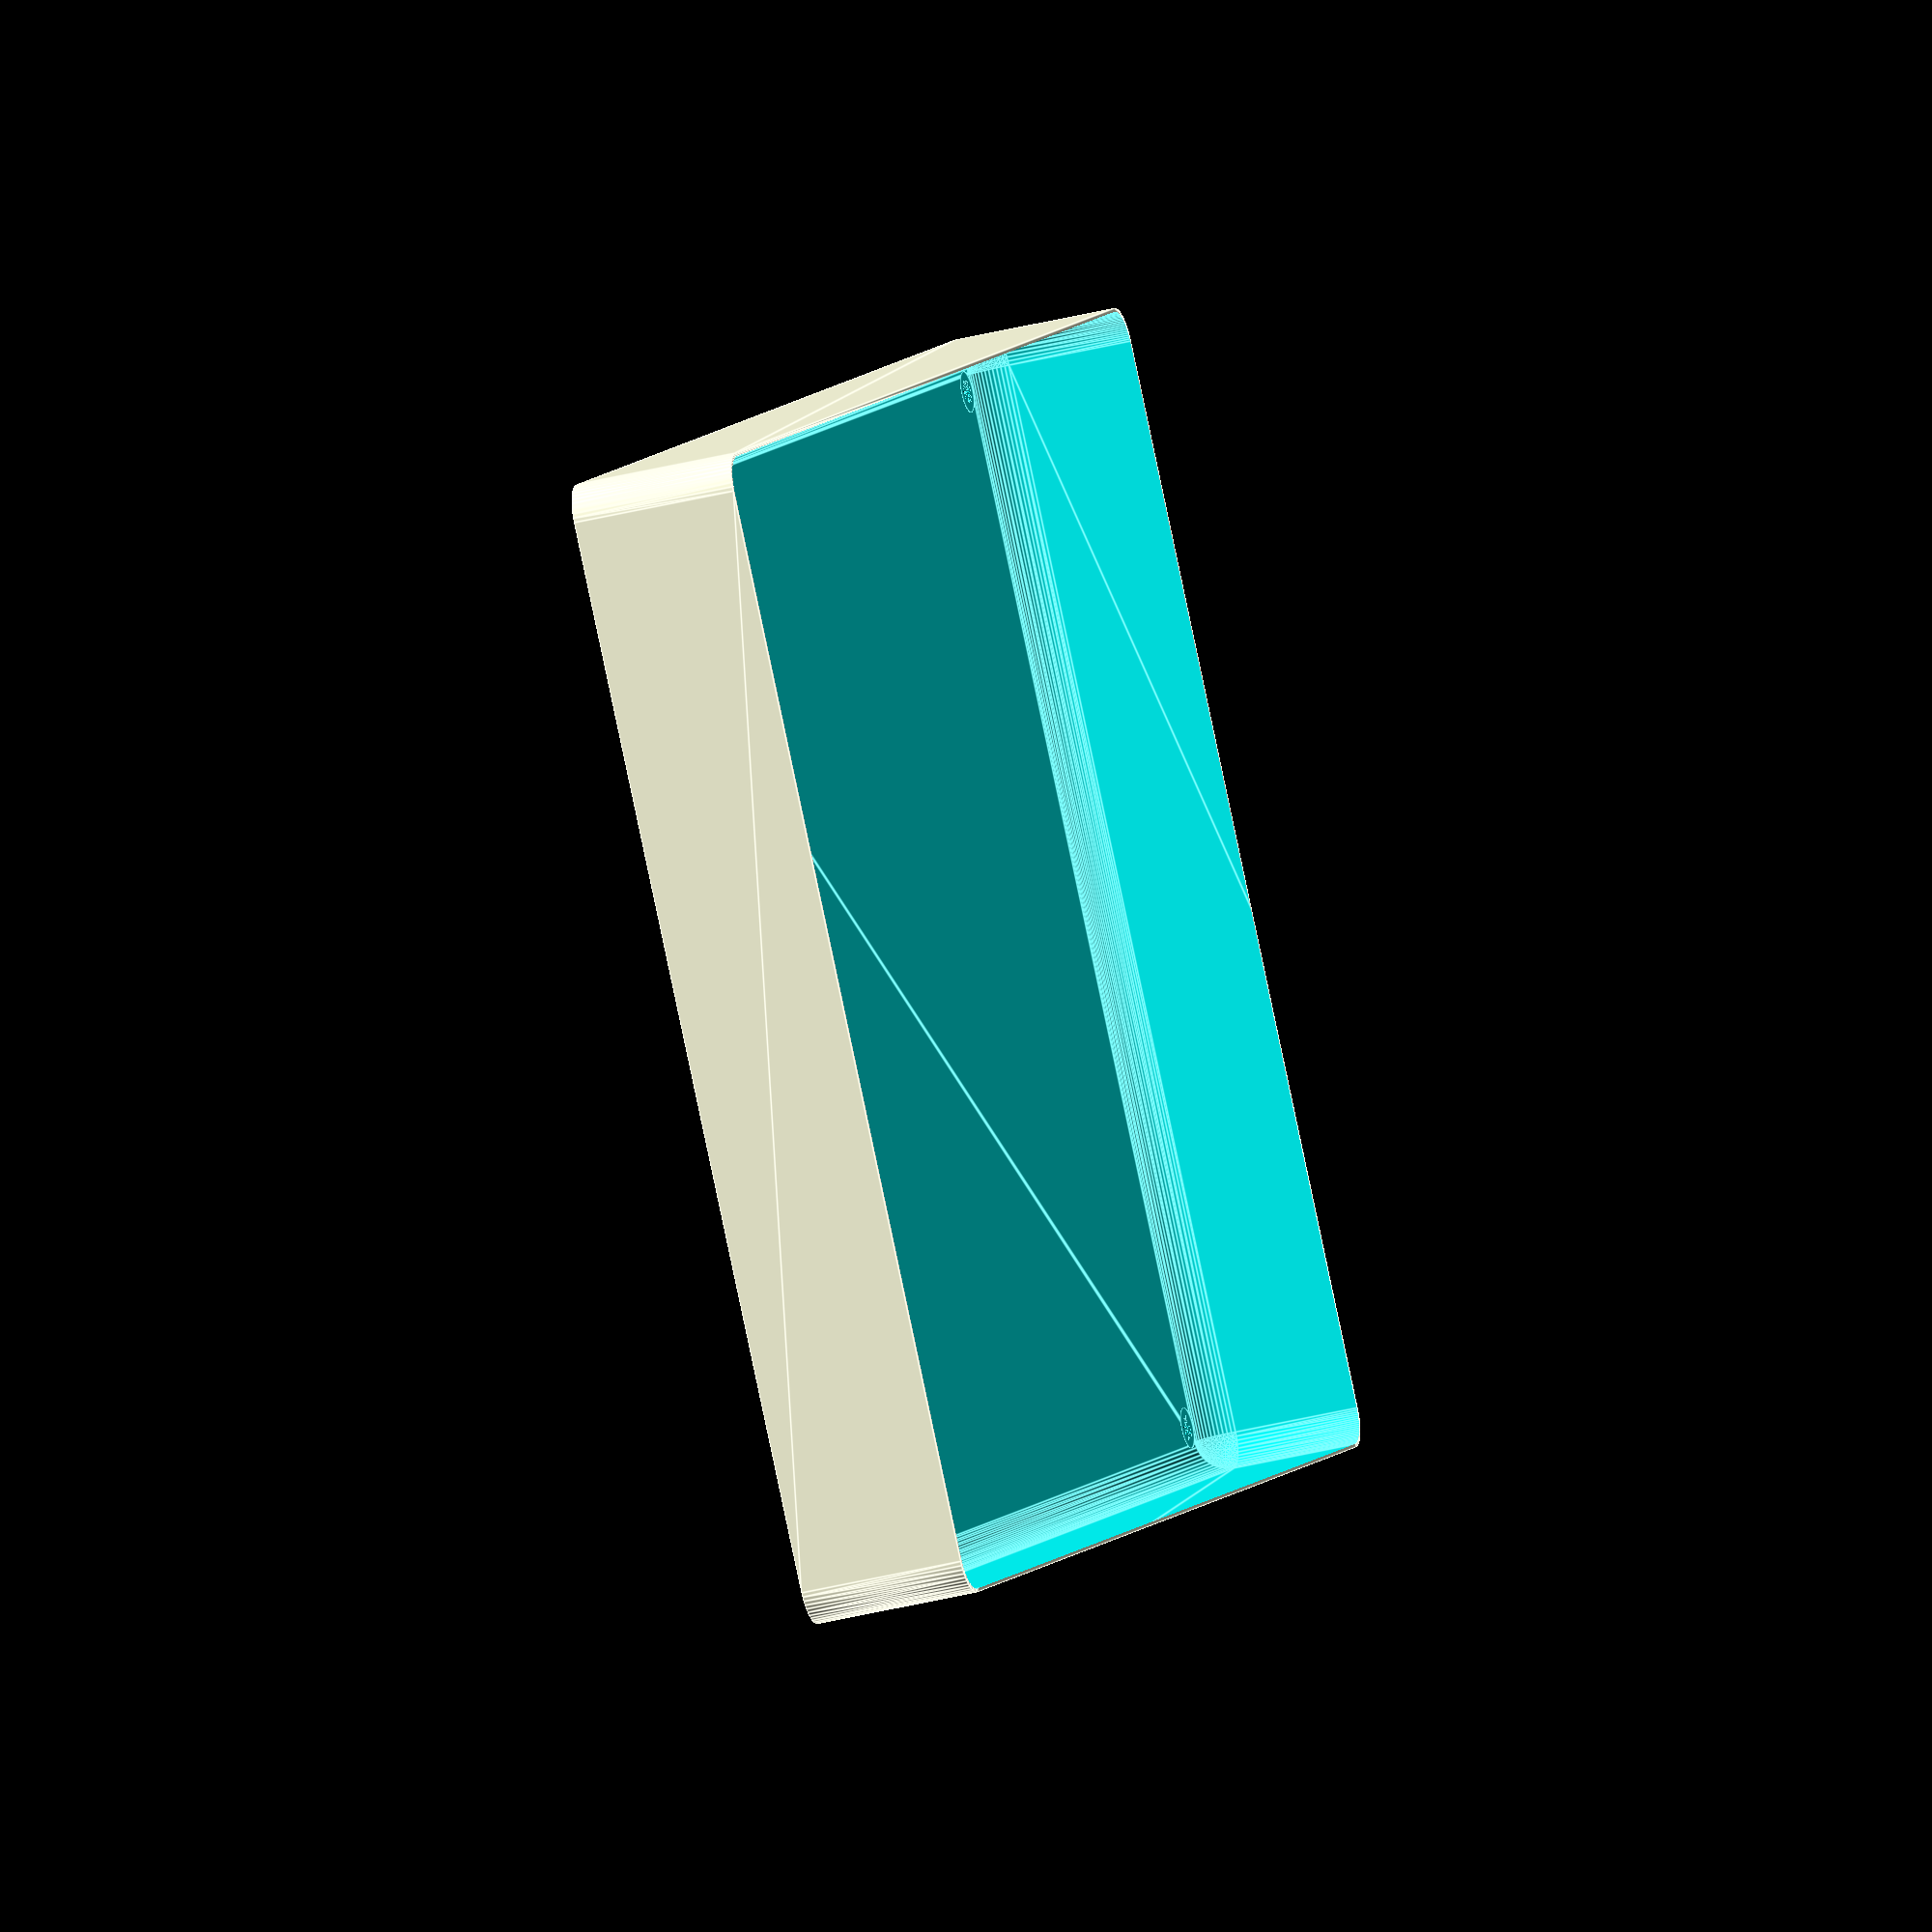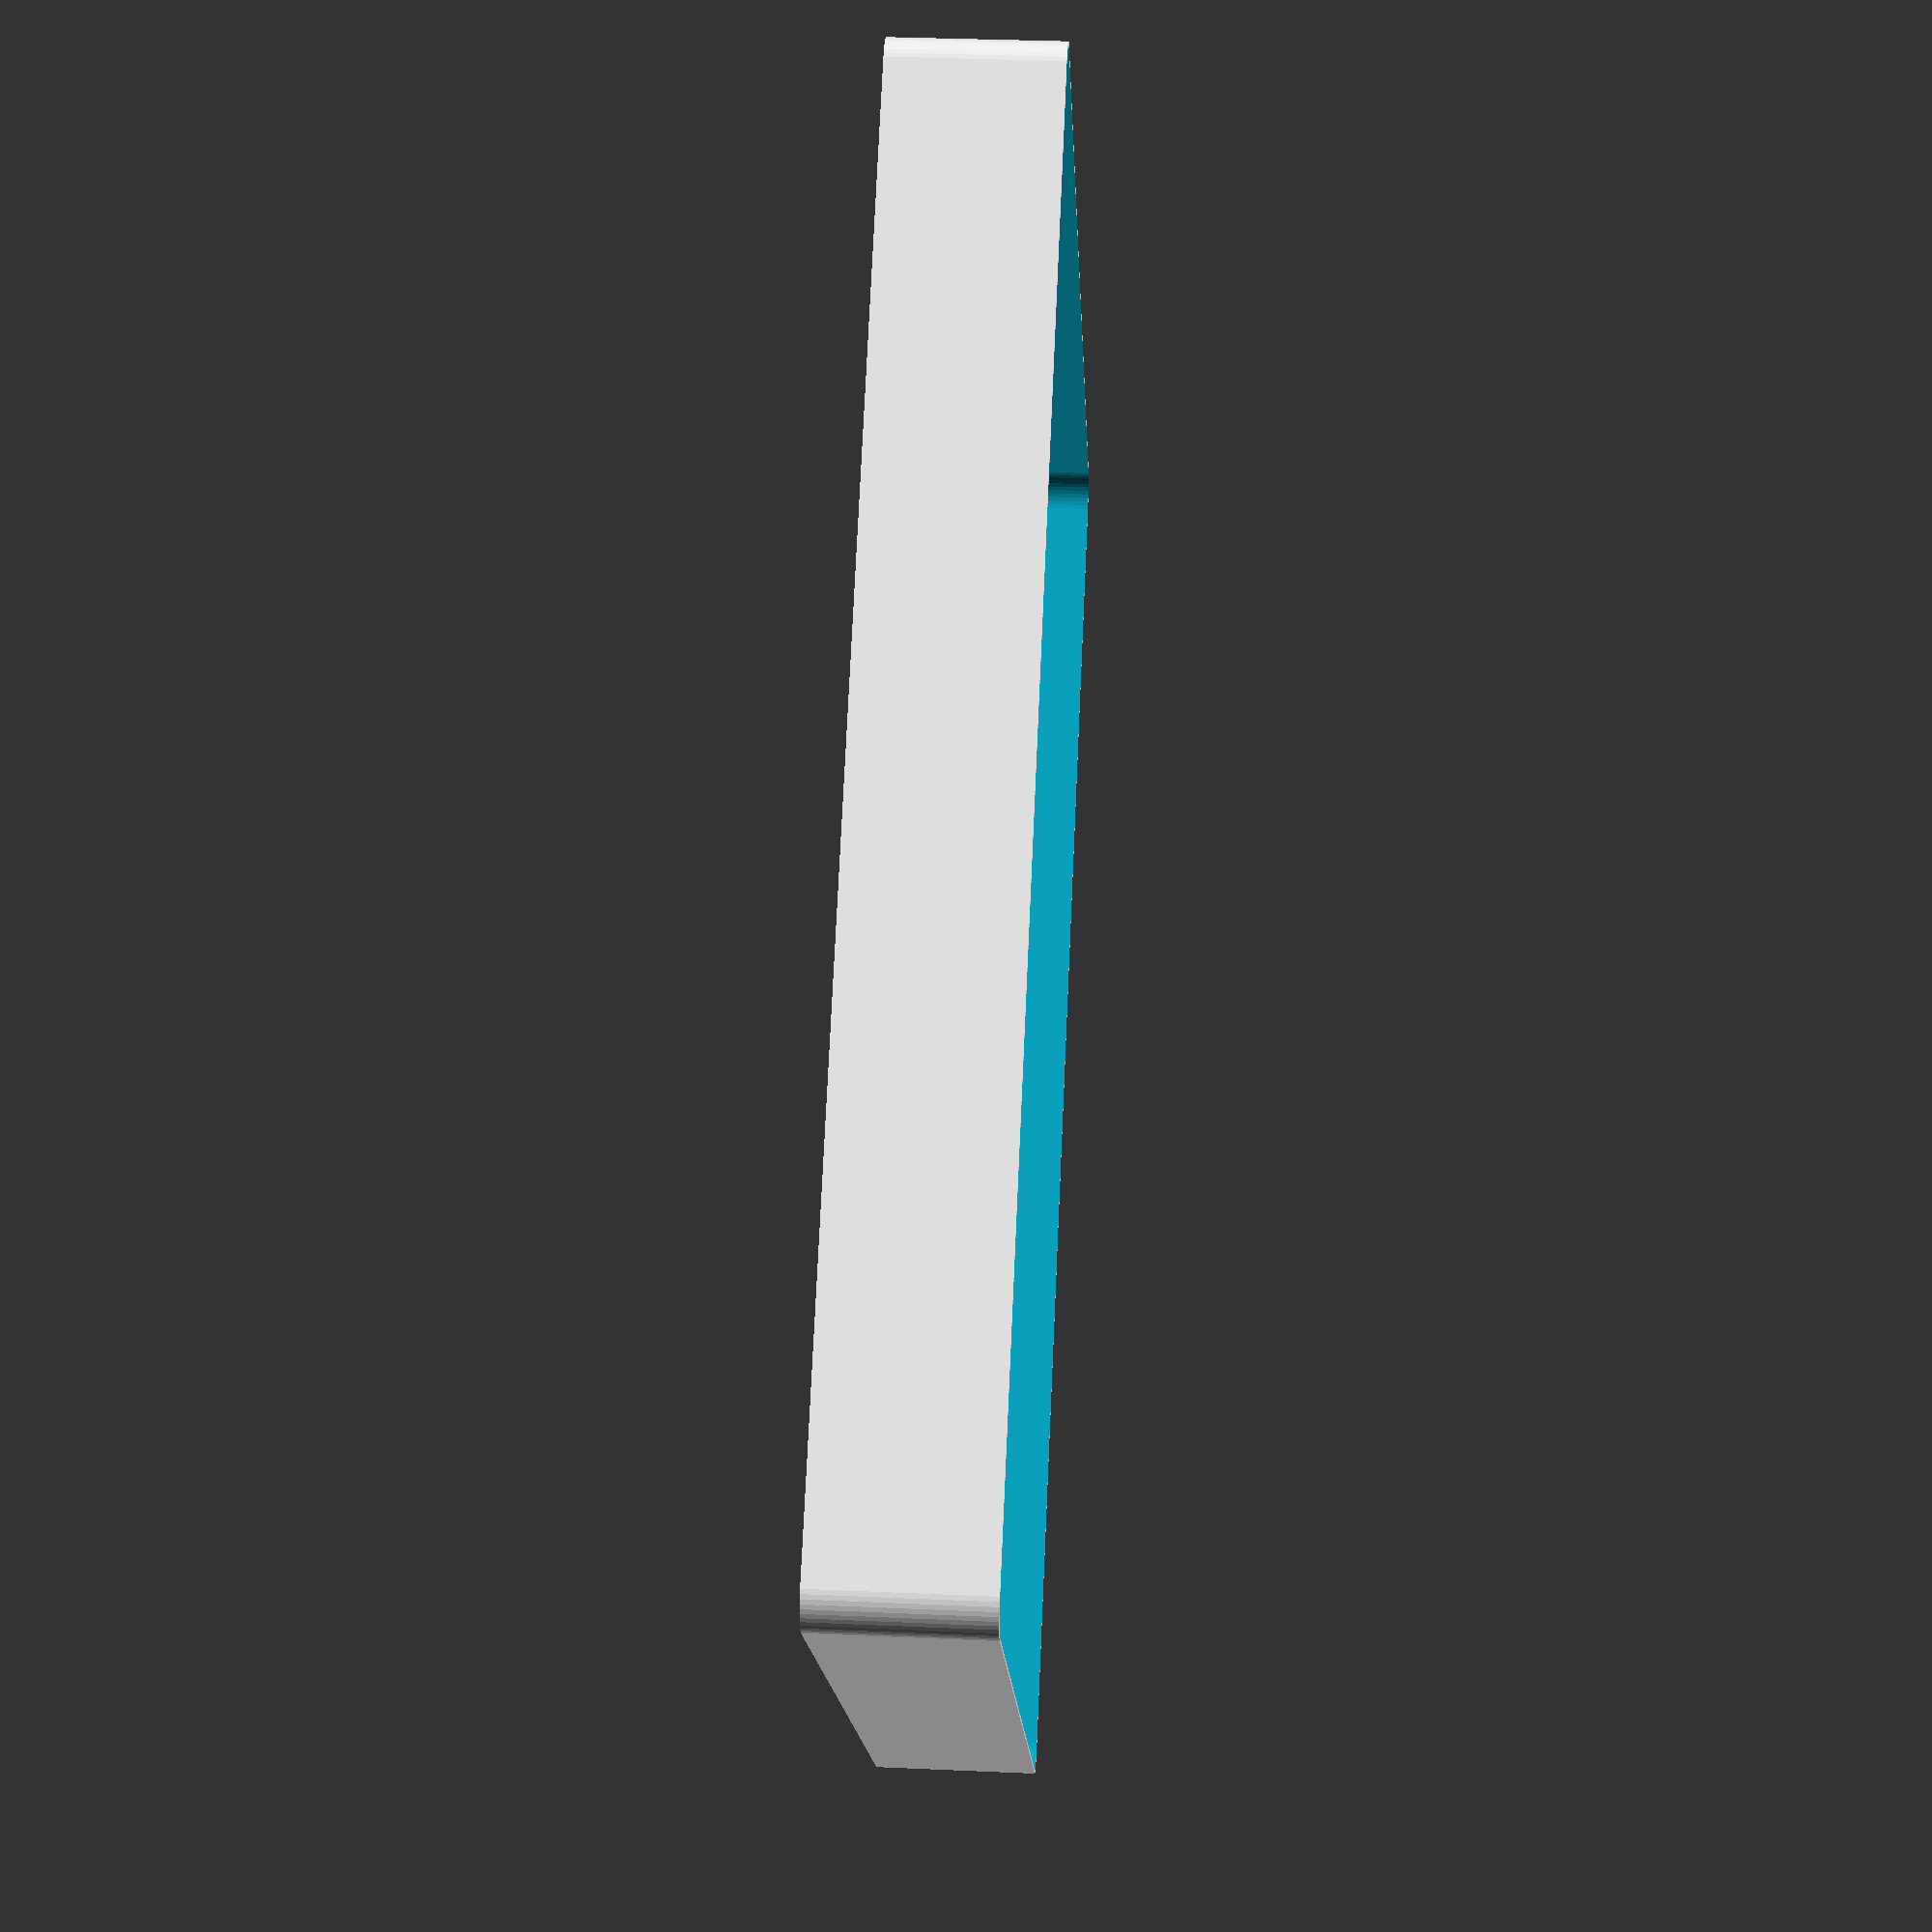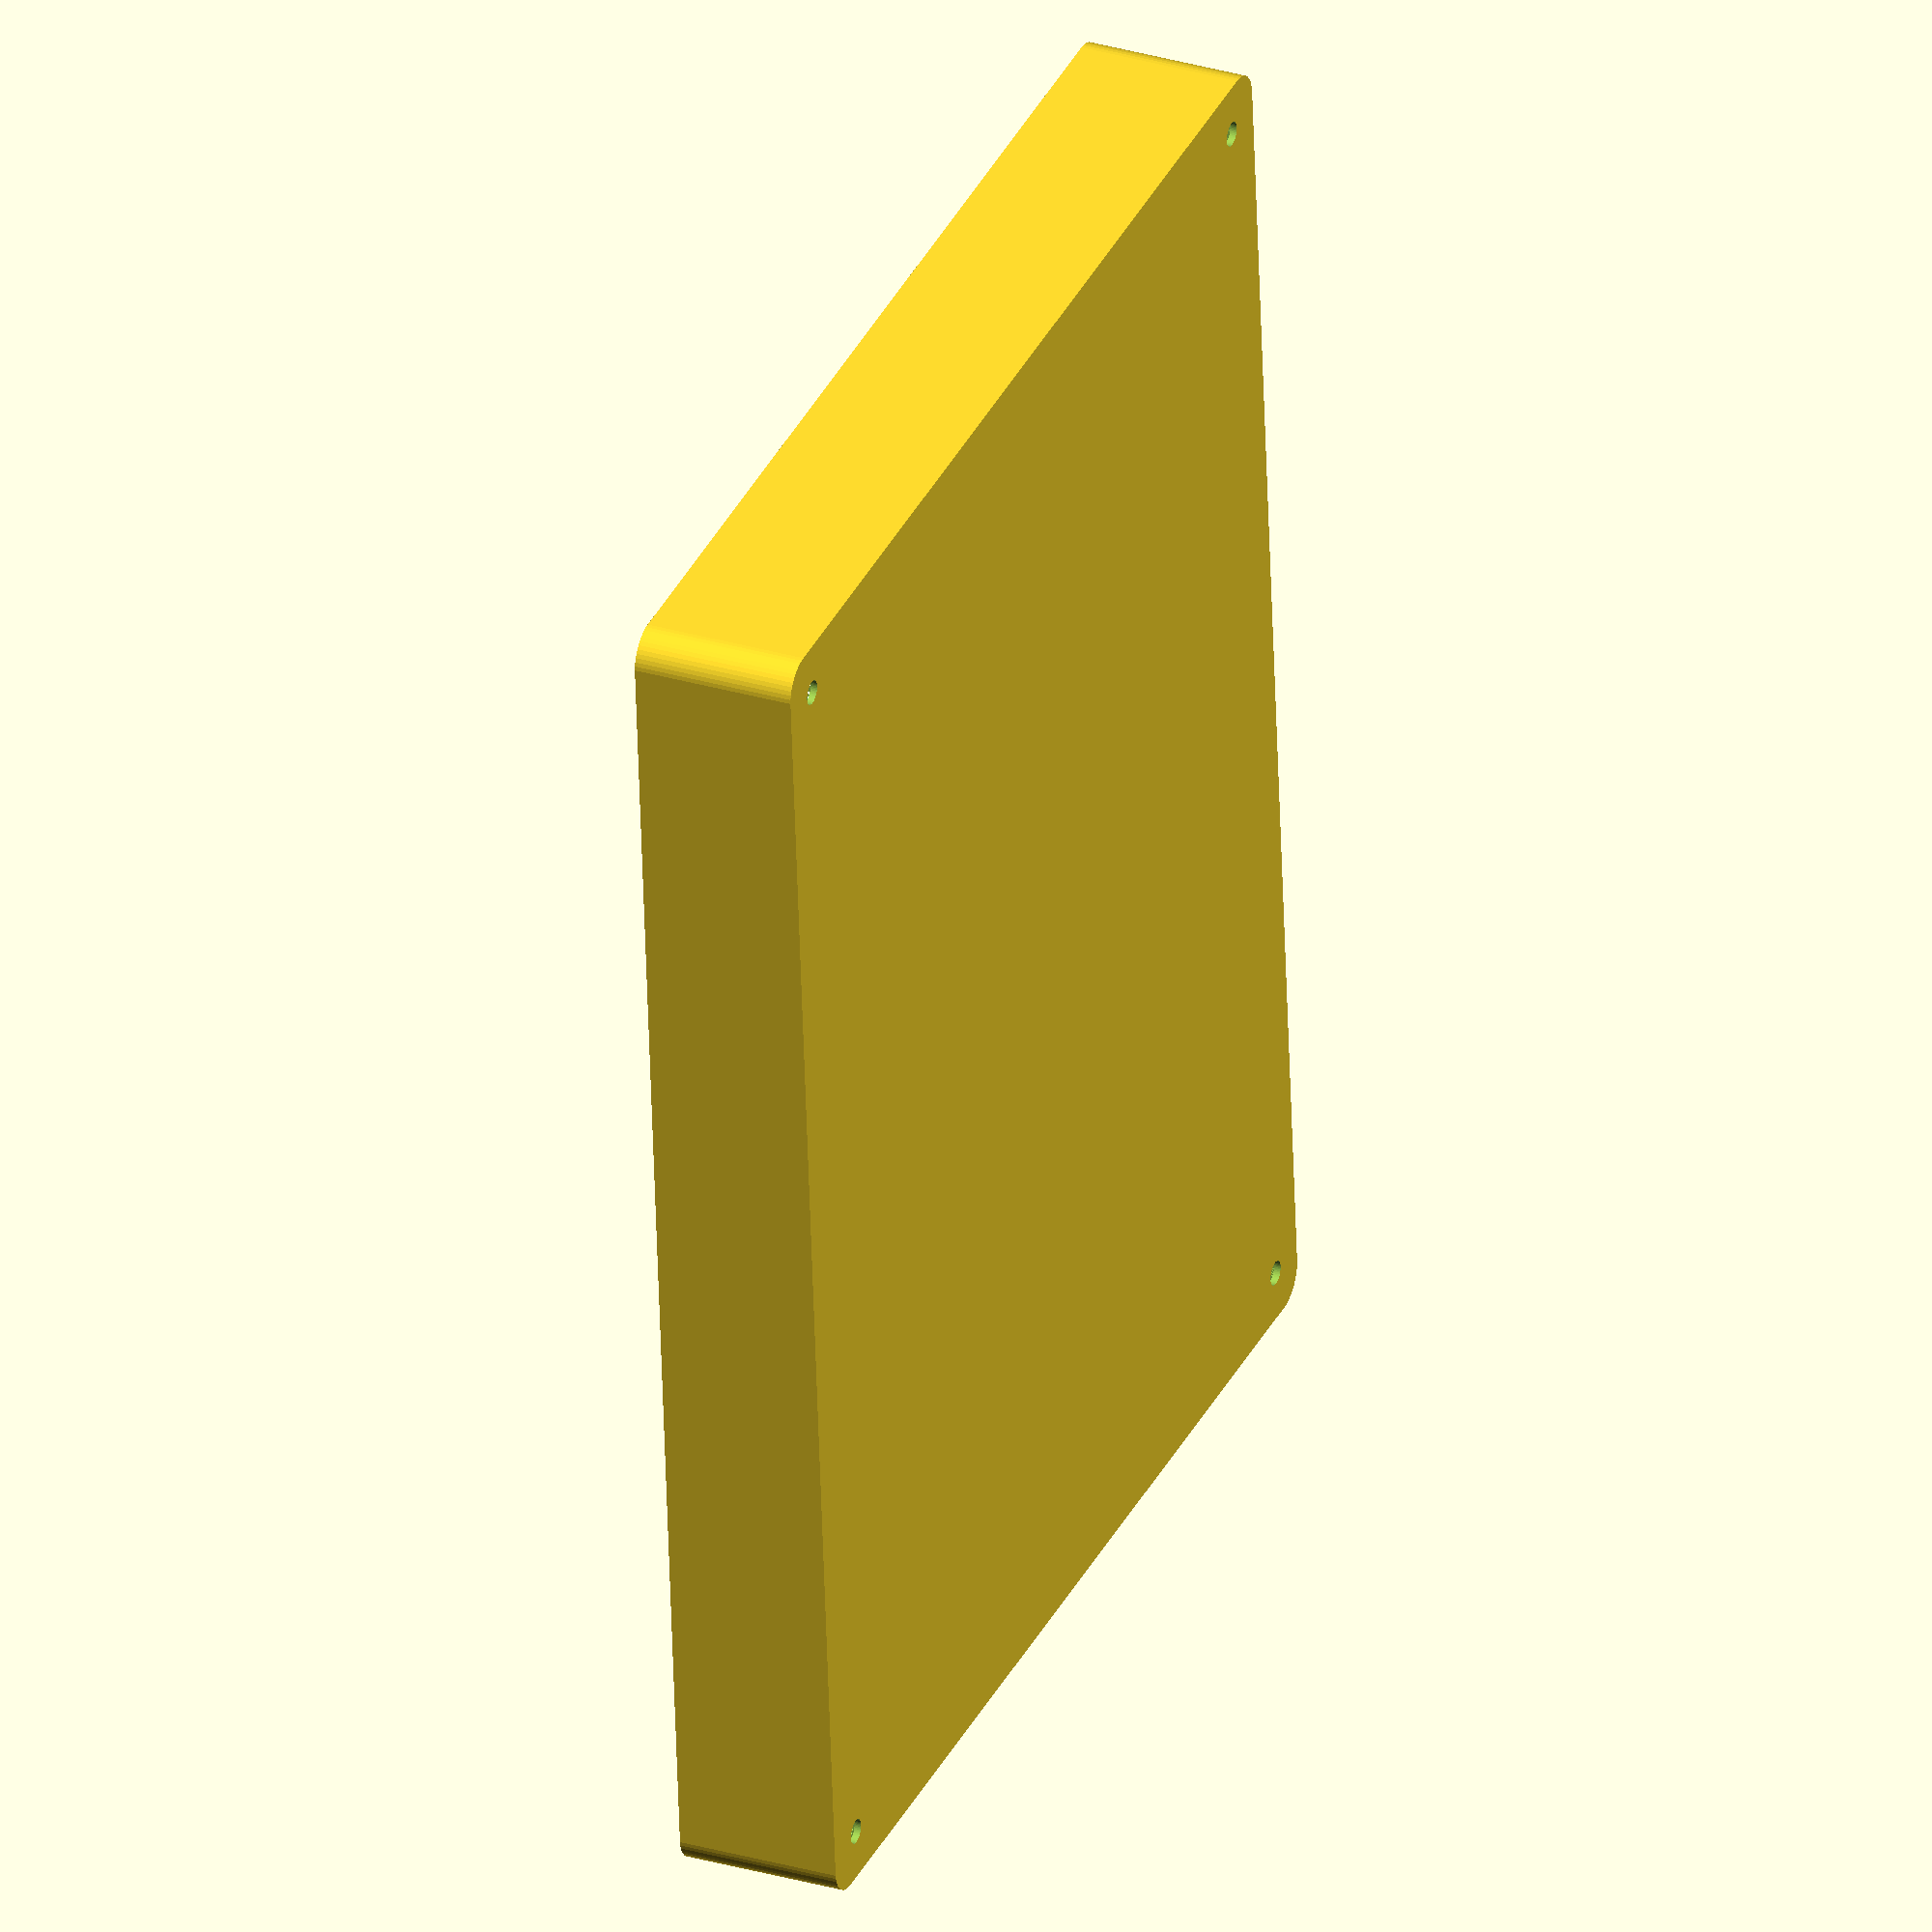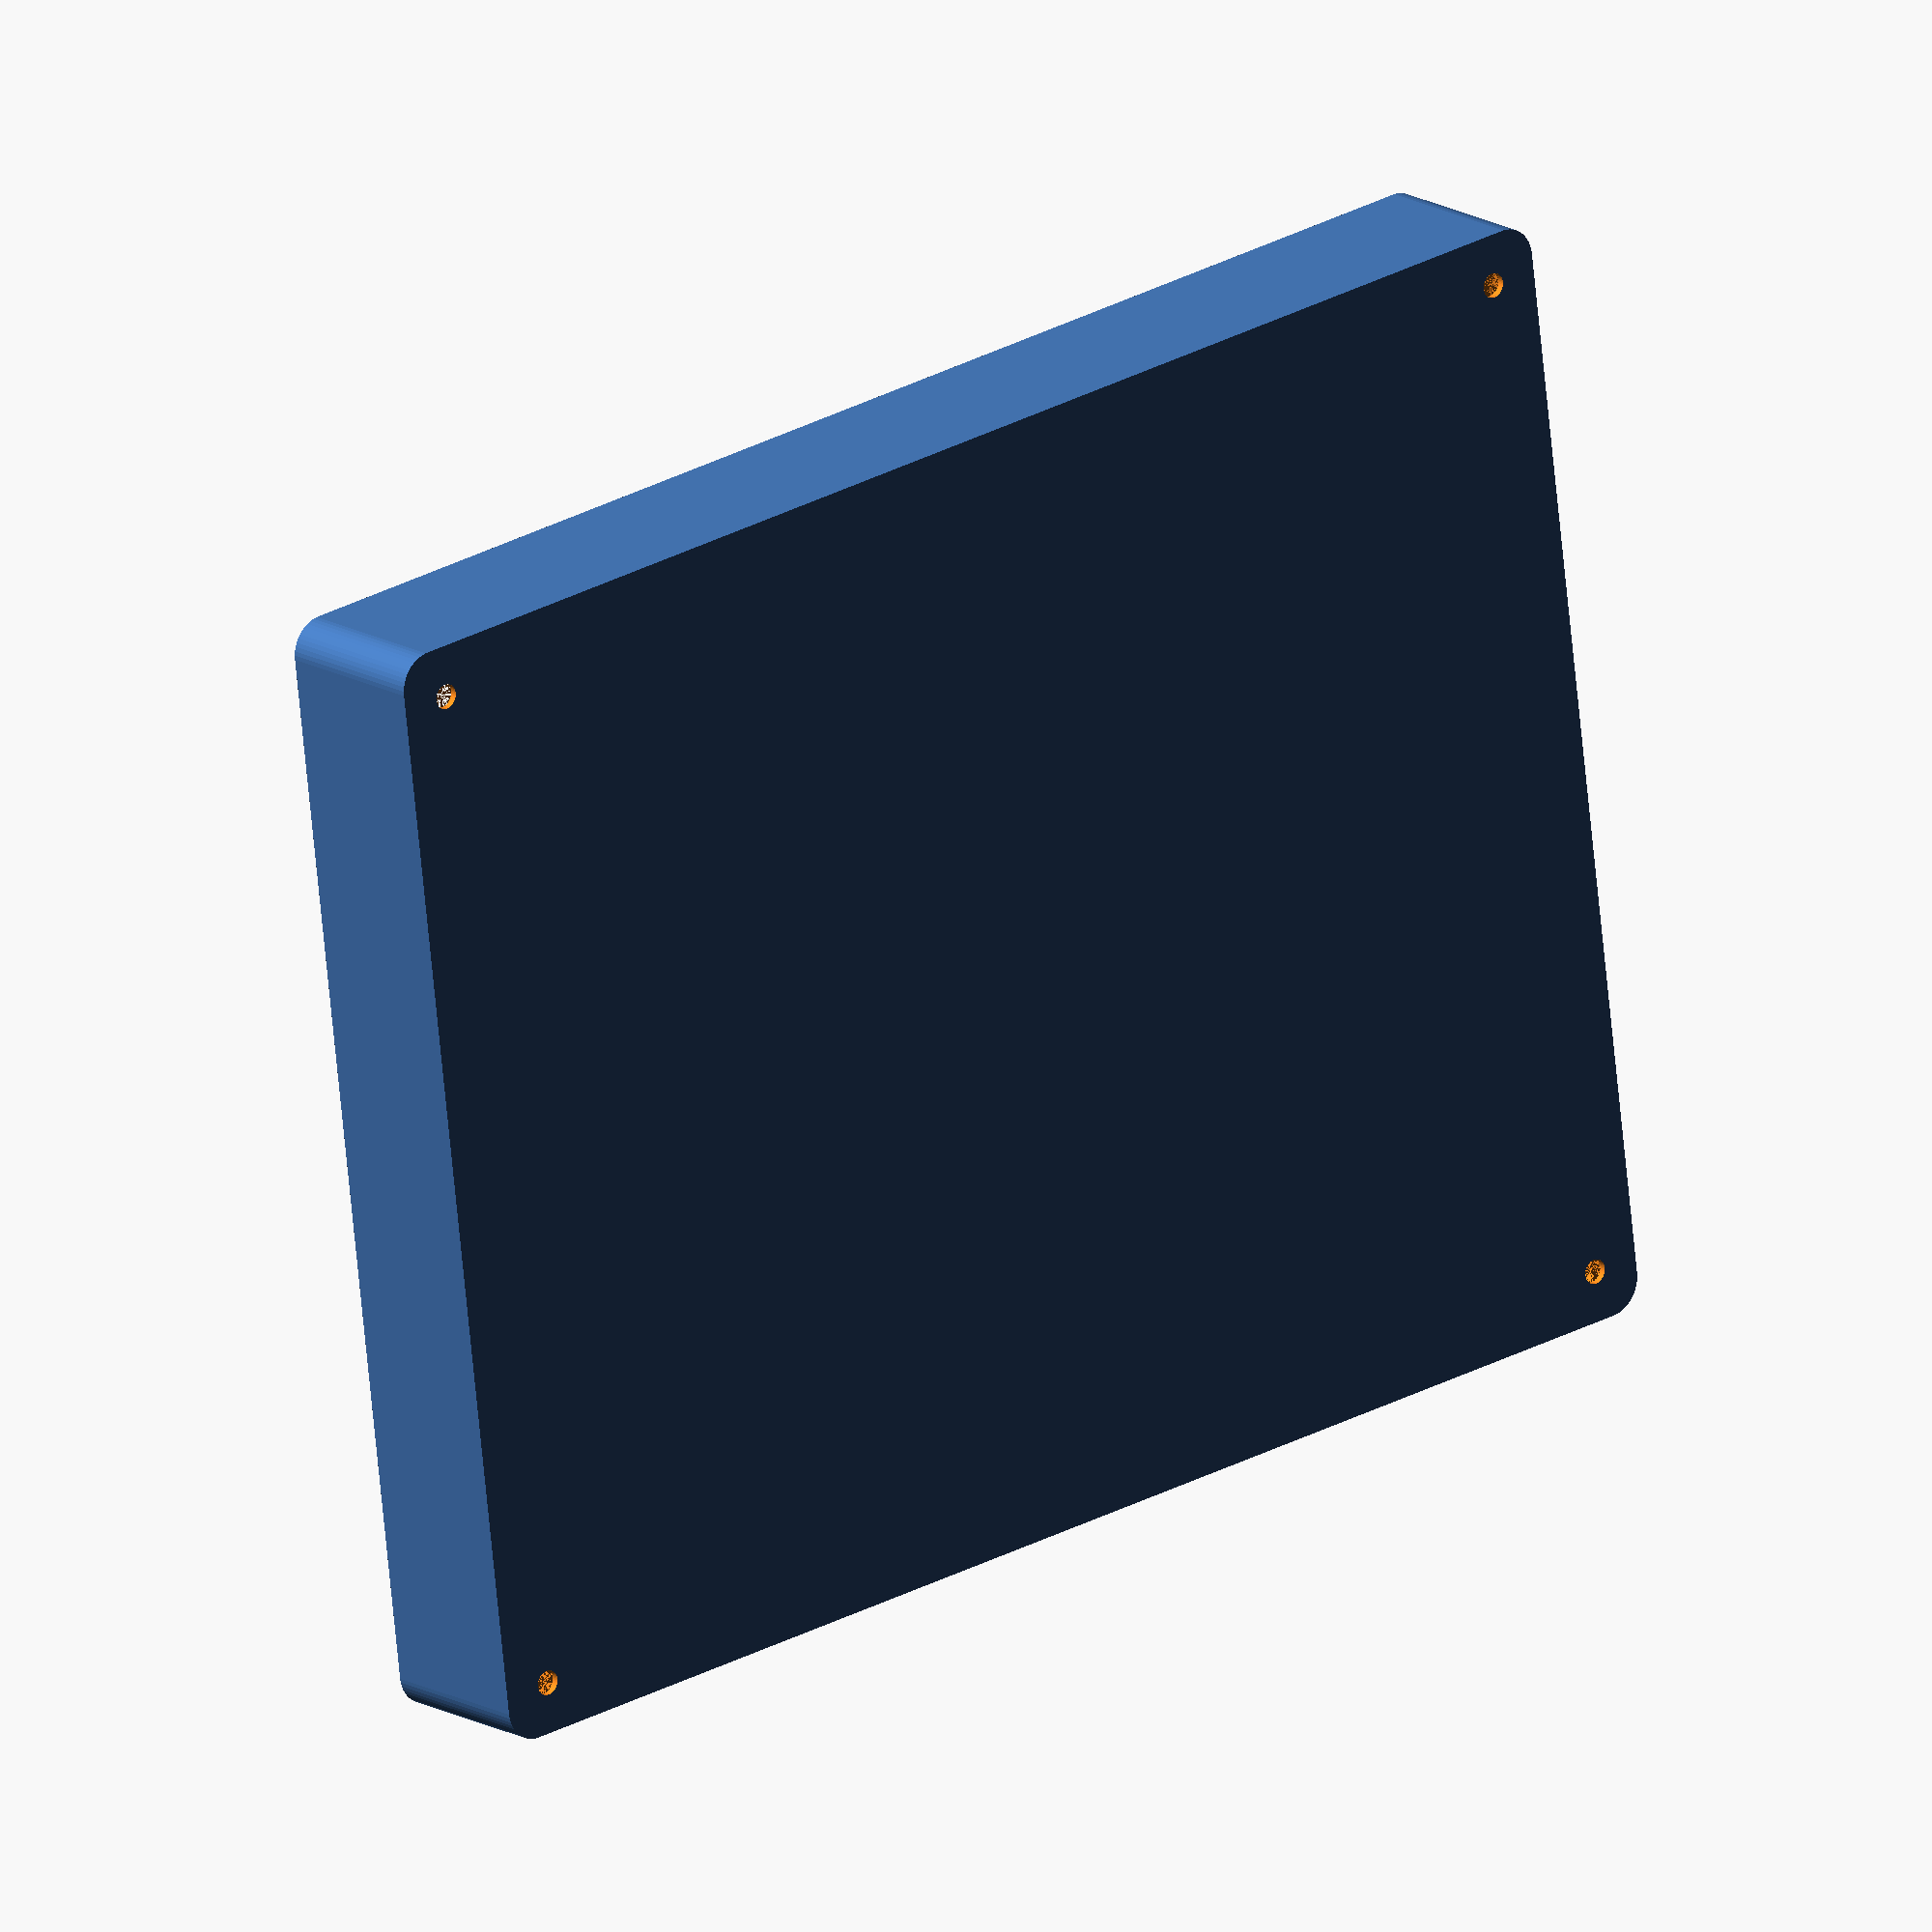
<openscad>
$fn = 50;


difference() {
	union() {
		hull() {
			translate(v = [-100.0000000000, 77.5000000000, 0]) {
				cylinder(h = 24, r = 5);
			}
			translate(v = [100.0000000000, 77.5000000000, 0]) {
				cylinder(h = 24, r = 5);
			}
			translate(v = [-100.0000000000, -77.5000000000, 0]) {
				cylinder(h = 24, r = 5);
			}
			translate(v = [100.0000000000, -77.5000000000, 0]) {
				cylinder(h = 24, r = 5);
			}
		}
	}
	union() {
		translate(v = [-97.5000000000, -75.0000000000, 1]) {
			rotate(a = [0, 0, 0]) {
				difference() {
					union() {
						translate(v = [0, 0, -10.0000000000]) {
							cylinder(h = 10, r = 1.5000000000);
						}
						cylinder(h = 3.2000000000, r = 3.0000000000);
						translate(v = [0, 0, -10.0000000000]) {
							cylinder(h = 10, r = 1.8000000000);
						}
						translate(v = [0, 0, -10.0000000000]) {
							cylinder(h = 10, r = 1.5000000000);
						}
					}
					union();
				}
			}
		}
		translate(v = [97.5000000000, -75.0000000000, 1]) {
			rotate(a = [0, 0, 0]) {
				difference() {
					union() {
						translate(v = [0, 0, -10.0000000000]) {
							cylinder(h = 10, r = 1.5000000000);
						}
						cylinder(h = 3.2000000000, r = 3.0000000000);
						translate(v = [0, 0, -10.0000000000]) {
							cylinder(h = 10, r = 1.8000000000);
						}
						translate(v = [0, 0, -10.0000000000]) {
							cylinder(h = 10, r = 1.5000000000);
						}
					}
					union();
				}
			}
		}
		translate(v = [-97.5000000000, 75.0000000000, 1]) {
			rotate(a = [0, 0, 0]) {
				difference() {
					union() {
						translate(v = [0, 0, -10.0000000000]) {
							cylinder(h = 10, r = 1.5000000000);
						}
						cylinder(h = 3.2000000000, r = 3.0000000000);
						translate(v = [0, 0, -10.0000000000]) {
							cylinder(h = 10, r = 1.8000000000);
						}
						translate(v = [0, 0, -10.0000000000]) {
							cylinder(h = 10, r = 1.5000000000);
						}
					}
					union();
				}
			}
		}
		translate(v = [97.5000000000, 75.0000000000, 1]) {
			rotate(a = [0, 0, 0]) {
				difference() {
					union() {
						translate(v = [0, 0, -10.0000000000]) {
							cylinder(h = 10, r = 1.5000000000);
						}
						cylinder(h = 3.2000000000, r = 3.0000000000);
						translate(v = [0, 0, -10.0000000000]) {
							cylinder(h = 10, r = 1.8000000000);
						}
						translate(v = [0, 0, -10.0000000000]) {
							cylinder(h = 10, r = 1.5000000000);
						}
					}
					union();
				}
			}
		}
		translate(v = [0, 0, 1]) {
			hull() {
				union() {
					translate(v = [-99.7500000000, 77.2500000000, 4.7500000000]) {
						cylinder(h = 34.5000000000, r = 4.7500000000);
					}
					translate(v = [-99.7500000000, 77.2500000000, 4.7500000000]) {
						sphere(r = 4.7500000000);
					}
					translate(v = [-99.7500000000, 77.2500000000, 39.2500000000]) {
						sphere(r = 4.7500000000);
					}
				}
				union() {
					translate(v = [99.7500000000, 77.2500000000, 4.7500000000]) {
						cylinder(h = 34.5000000000, r = 4.7500000000);
					}
					translate(v = [99.7500000000, 77.2500000000, 4.7500000000]) {
						sphere(r = 4.7500000000);
					}
					translate(v = [99.7500000000, 77.2500000000, 39.2500000000]) {
						sphere(r = 4.7500000000);
					}
				}
				union() {
					translate(v = [-99.7500000000, -77.2500000000, 4.7500000000]) {
						cylinder(h = 34.5000000000, r = 4.7500000000);
					}
					translate(v = [-99.7500000000, -77.2500000000, 4.7500000000]) {
						sphere(r = 4.7500000000);
					}
					translate(v = [-99.7500000000, -77.2500000000, 39.2500000000]) {
						sphere(r = 4.7500000000);
					}
				}
				union() {
					translate(v = [99.7500000000, -77.2500000000, 4.7500000000]) {
						cylinder(h = 34.5000000000, r = 4.7500000000);
					}
					translate(v = [99.7500000000, -77.2500000000, 4.7500000000]) {
						sphere(r = 4.7500000000);
					}
					translate(v = [99.7500000000, -77.2500000000, 39.2500000000]) {
						sphere(r = 4.7500000000);
					}
				}
			}
		}
	}
}
</openscad>
<views>
elev=213.4 azim=142.2 roll=250.2 proj=o view=edges
elev=327.2 azim=318.0 roll=273.5 proj=p view=solid
elev=330.0 azim=94.6 roll=113.4 proj=o view=wireframe
elev=343.8 azim=7.2 roll=140.0 proj=o view=wireframe
</views>
